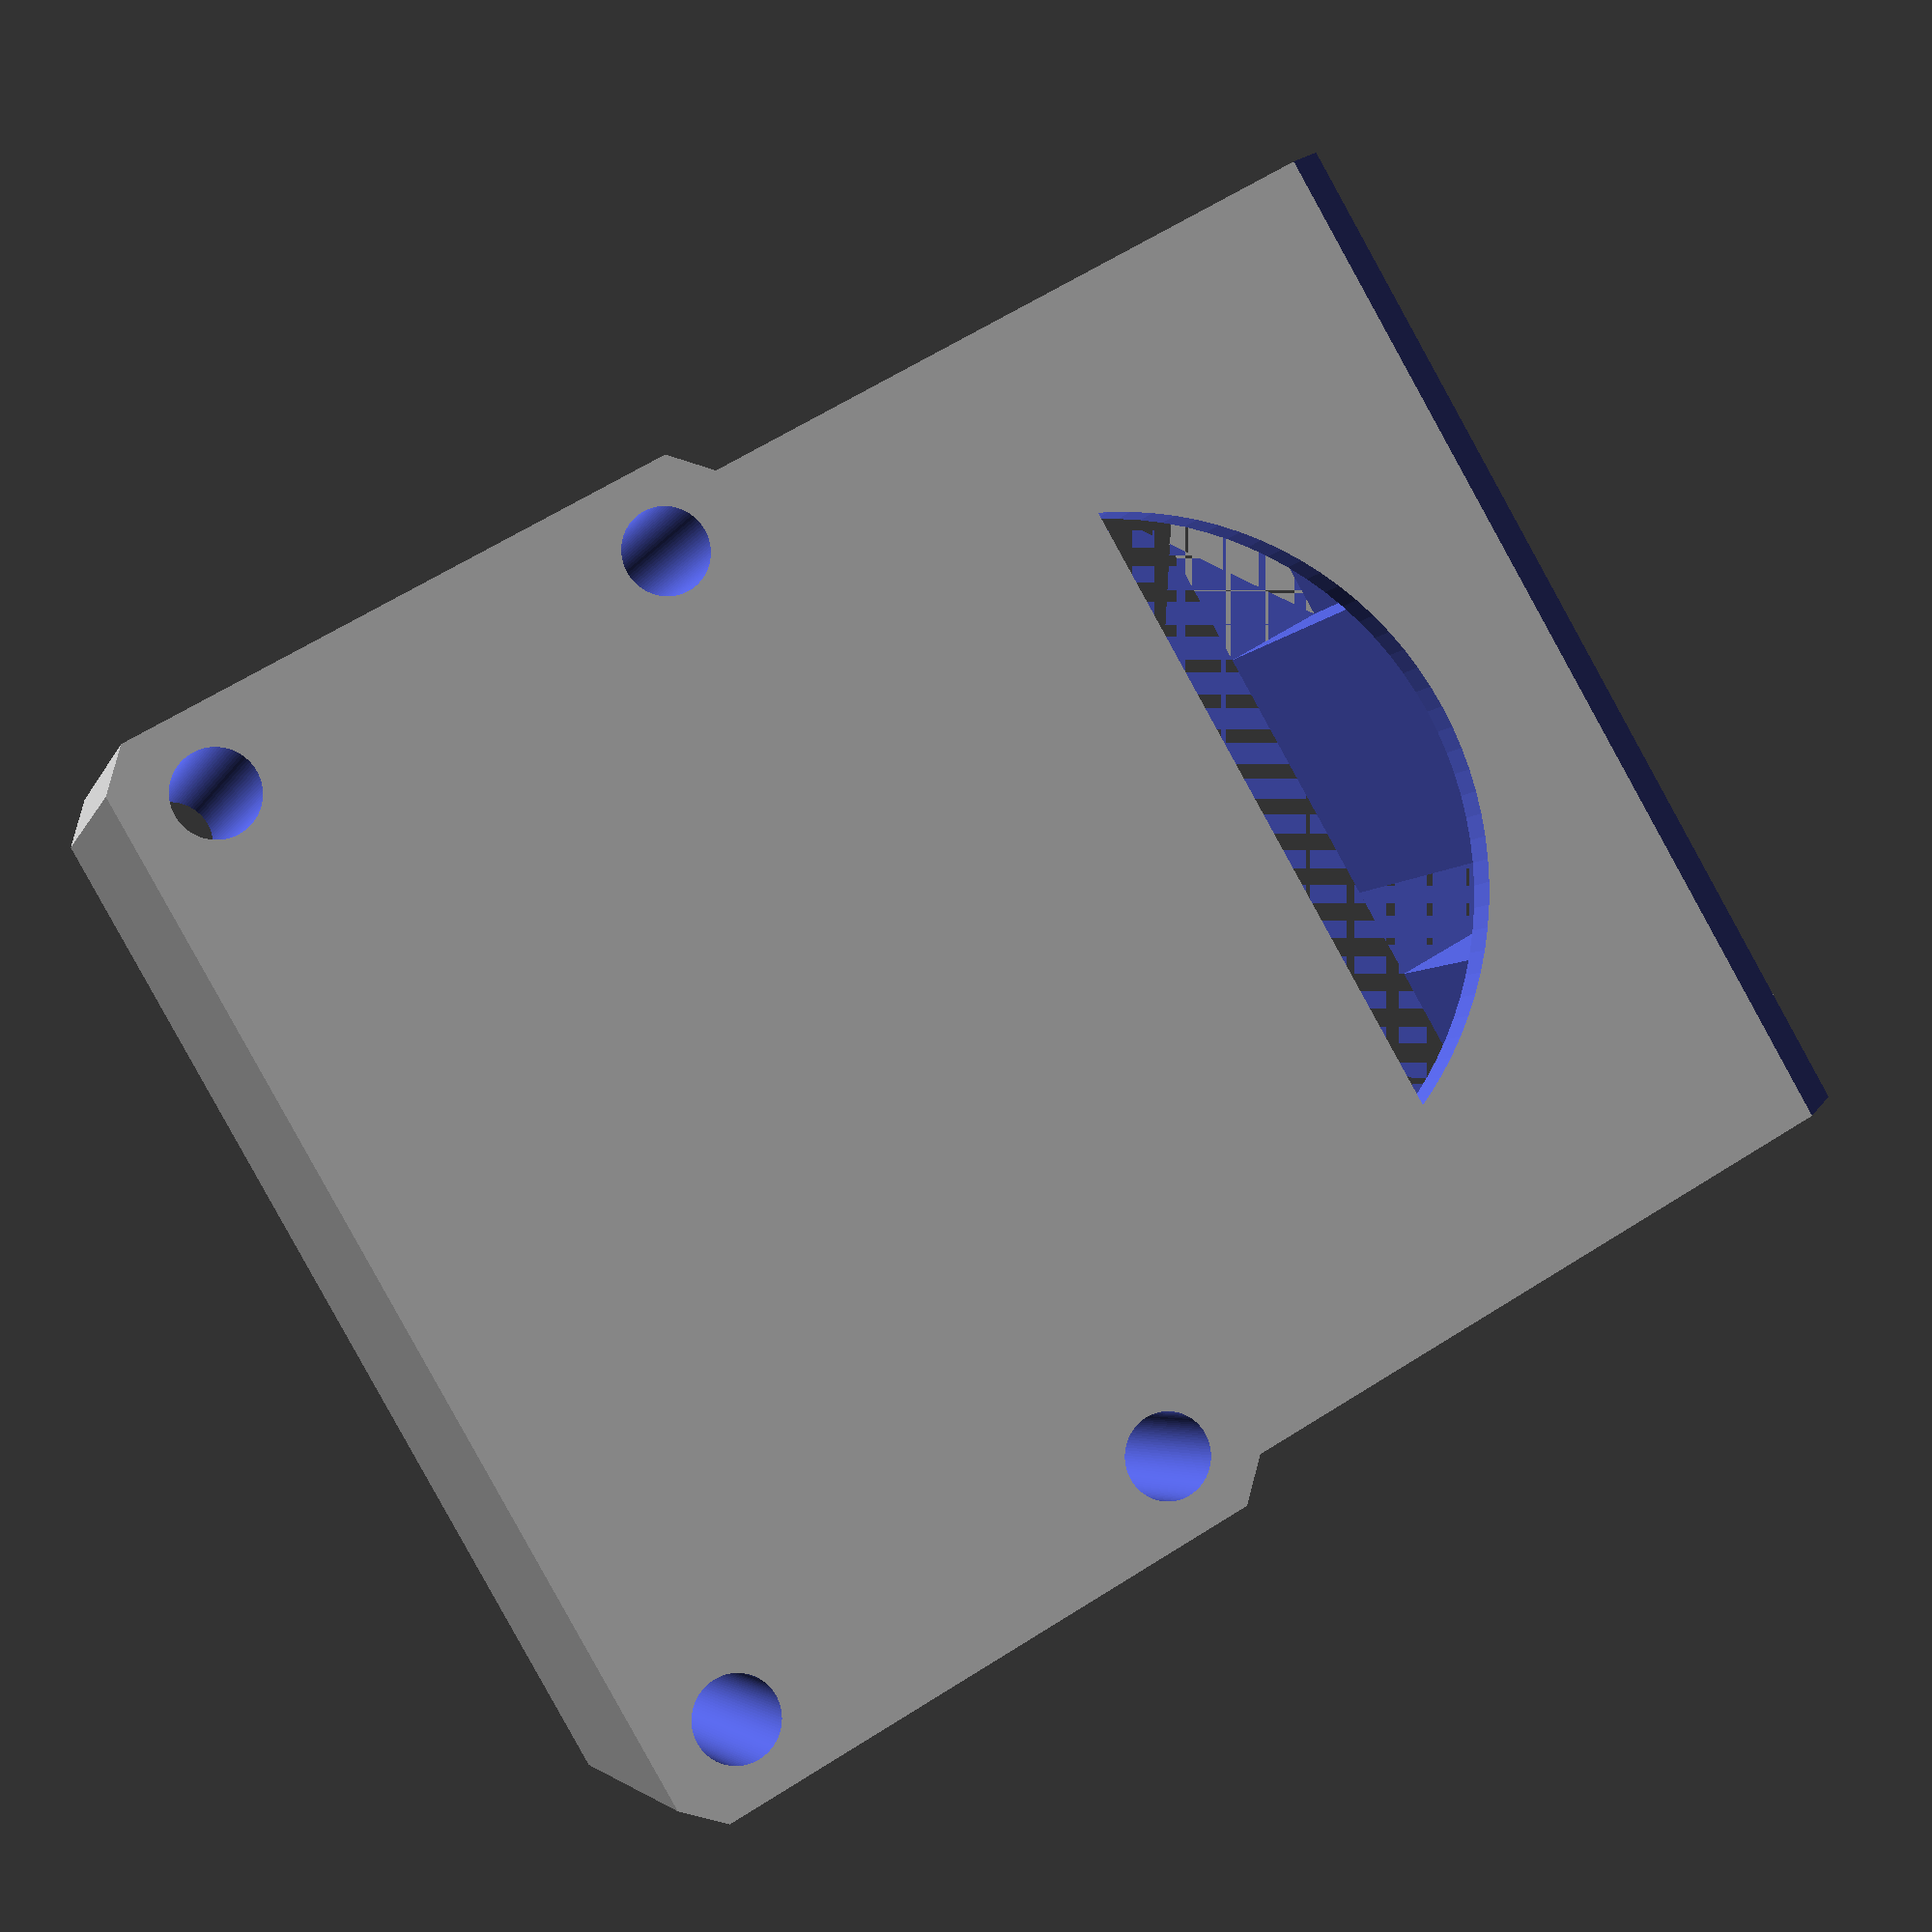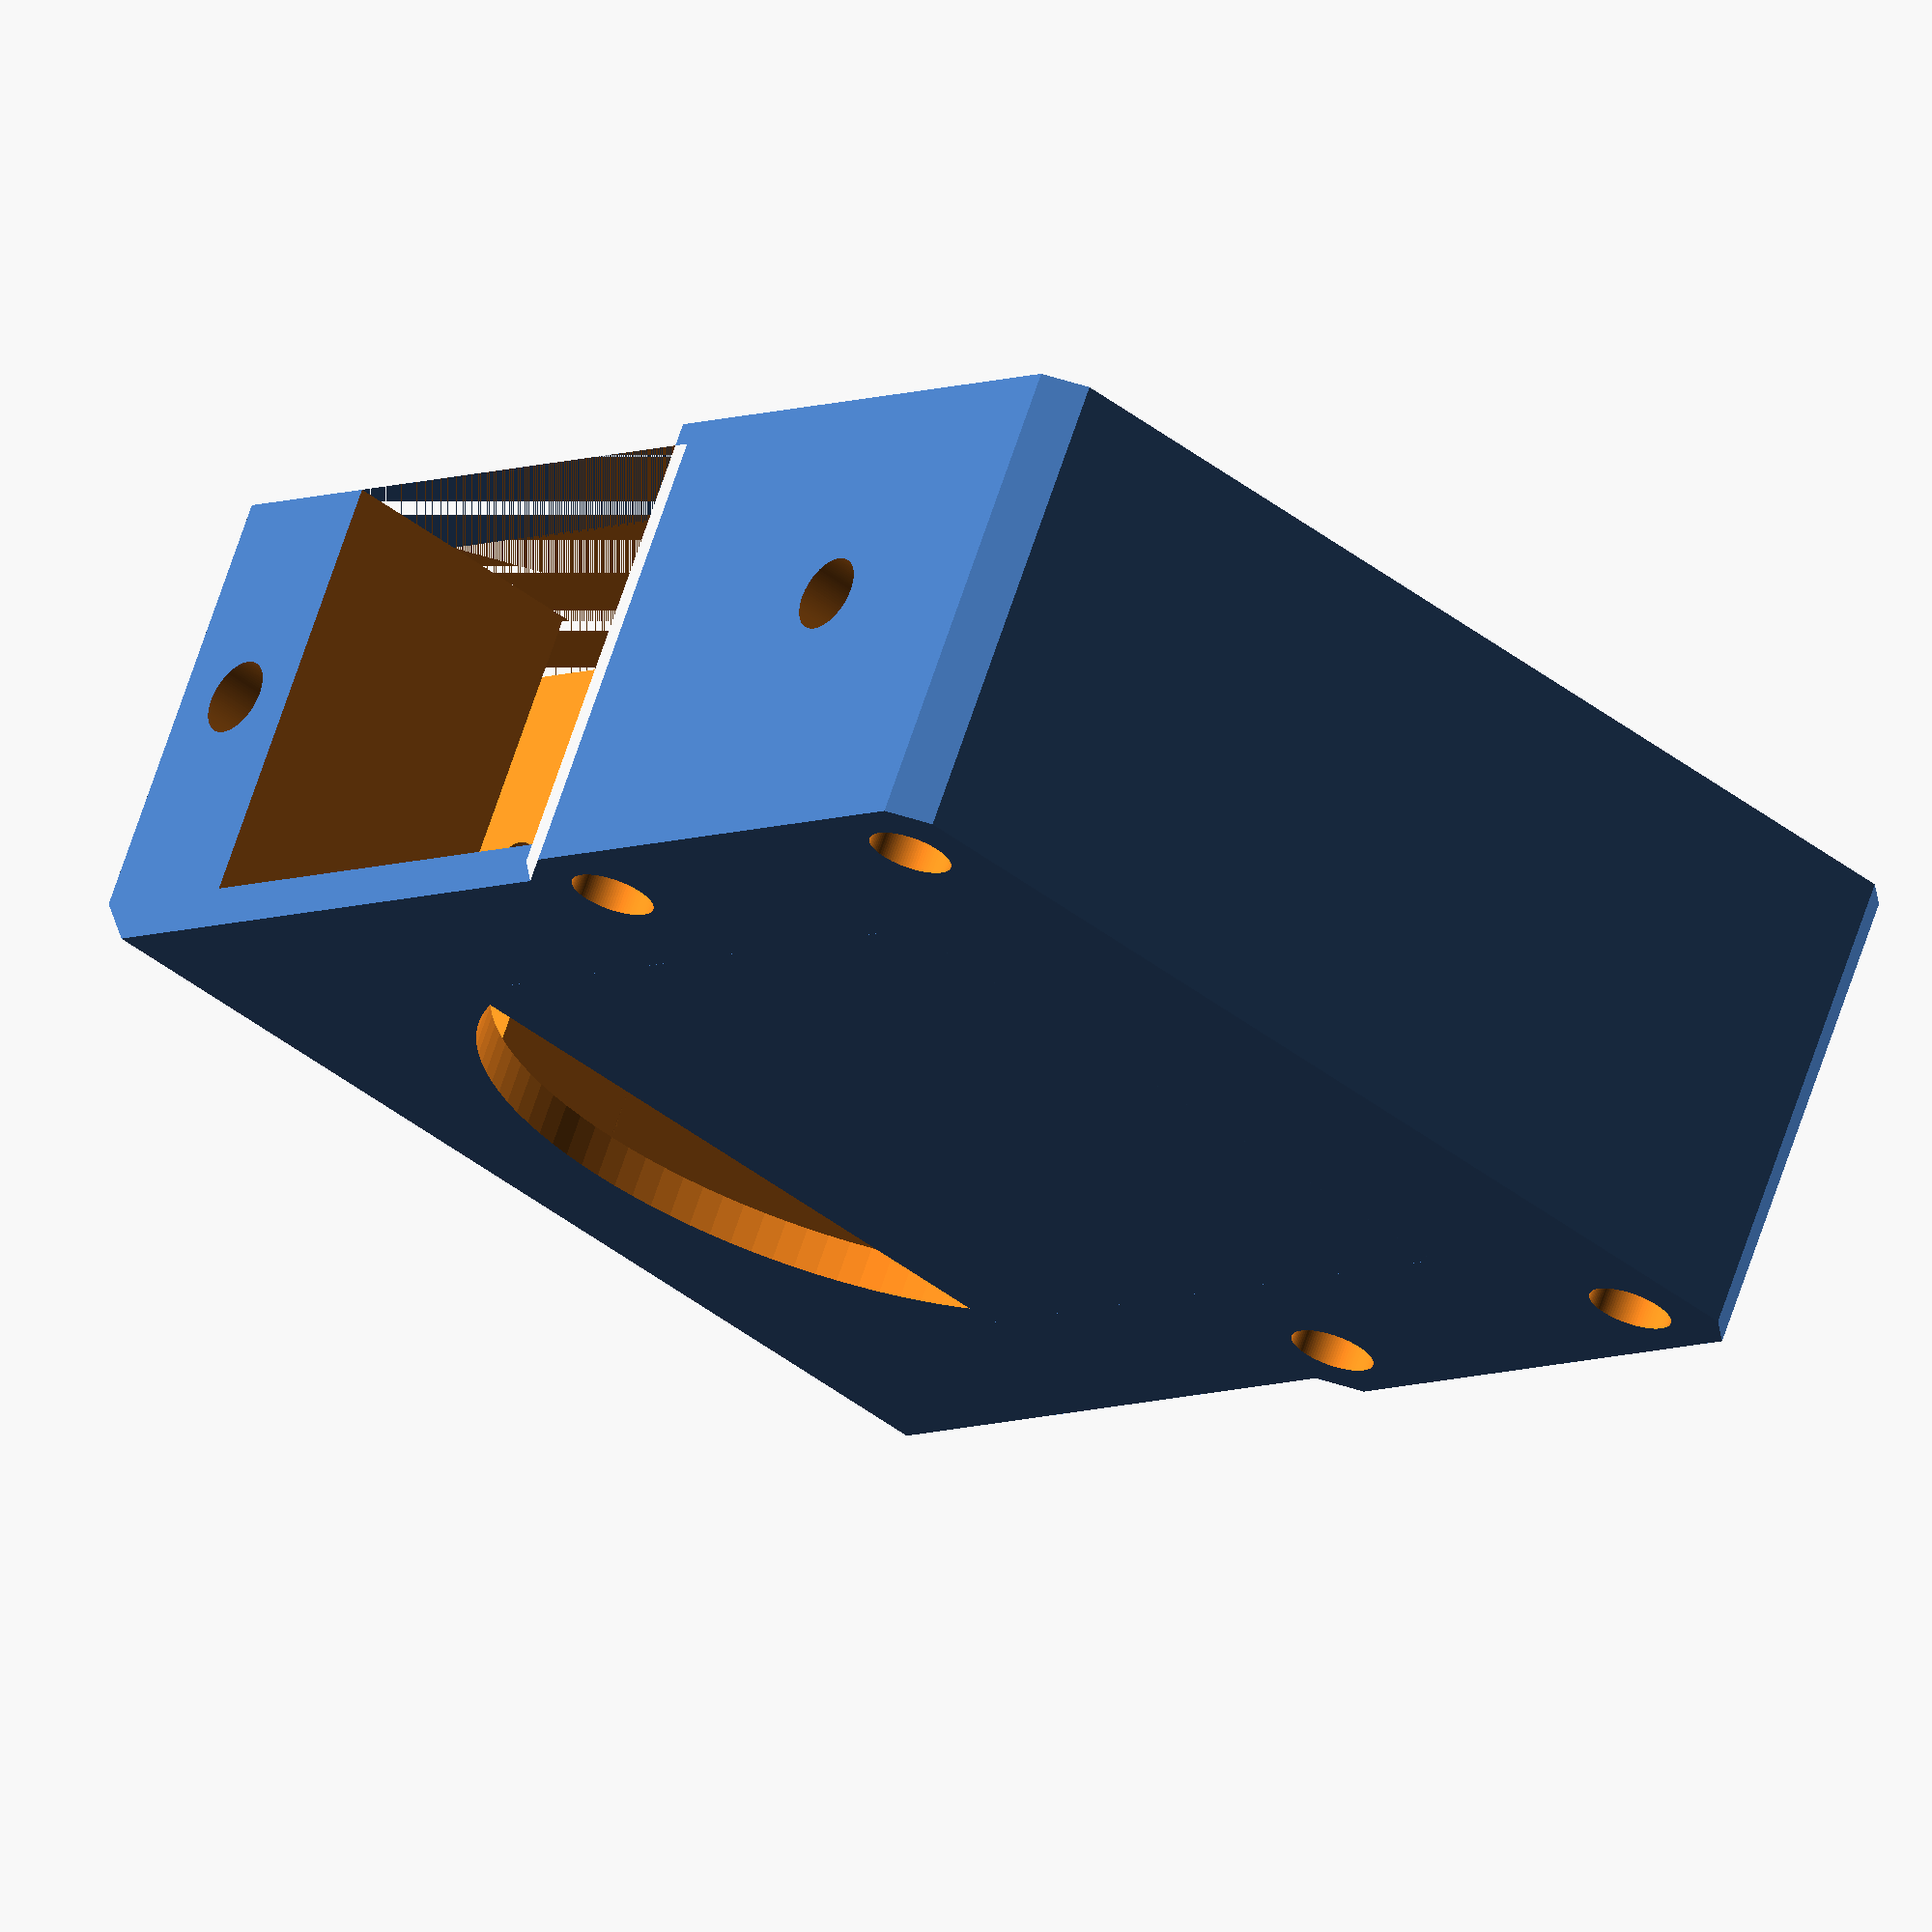
<openscad>
/*
 * Copyright (c) 2019, Vigibot
 * All rights reserved.
 * 
 * Redistribution and use in source and binary forms, with or without modification, are permitted provided that the following conditions are met:
 *   * Redistributions of source code must retain the above copyright notice, this list of conditions and the following disclaimer.
 *   * Redistributions in binary form must reproduce the above copyright notice, this list of conditions and the following disclaimer in the documentation and/or other materials provided with the distribution.
 * 
 * Description: OpenSCAD design for the smiling pan & tilt smiling head, part of the Vigibot robot "Minus"
 * Author:      Quillès Jonathan
 */

PRECISION = 100;

$fn = PRECISION;

HEAD_Z = 13.7;
HEAD_TOP_X = 32;
HEAD_BOT_X = 30; 
HEAD_BOT_Y = 19.75;
HEAD_TOP_Y = 16.25;
HEAD_CHAMFER = (HEAD_TOP_X - HEAD_BOT_X) / 2;

SERVO_BOX_X = 23;
SERVO_BOX_Z = 12.5;
SERVO_STAND_THICKNESS = 2.8;
SERVO_STAND_LENGTH = 33;
SERVO_STAND_OFFSET = 5.9;
SERVO_HEAD_WIDTH = 14.75;
SERVO_HEAD_HEIGHT = 5;
SERVO_CENTER_Z = 6.25;

module head () {
    difference() {
        linear_extrude (height = HEAD_Z)
            polygon ([
                [0,0], 
                [HEAD_BOT_X,0], 
                [HEAD_BOT_X, HEAD_BOT_Y],
                [HEAD_BOT_X + HEAD_CHAMFER,     HEAD_BOT_Y + HEAD_CHAMFER], 
                [HEAD_BOT_X + HEAD_CHAMFER,     HEAD_BOT_Y + HEAD_CHAMFER + HEAD_TOP_Y],
                [HEAD_BOT_X + HEAD_CHAMFER, HEAD_BOT_Y + HEAD_CHAMFER + HEAD_TOP_Y],
                [HEAD_BOT_X, HEAD_BOT_Y + 2 * HEAD_CHAMFER + HEAD_TOP_Y ],
                [0, HEAD_BOT_Y + 2 * HEAD_CHAMFER + HEAD_TOP_Y ],
                [-HEAD_CHAMFER,  HEAD_BOT_Y + HEAD_CHAMFER + HEAD_TOP_Y],
                [-HEAD_CHAMFER,  HEAD_BOT_Y + HEAD_CHAMFER],
                [0,  HEAD_BOT_Y]            
        ]);
        chamfer();
    }
}


module chamfer() {
    translate ([-5, -0.5, HEAD_Z + 0.5])
    rotate([0, 90, 0])
    linear_extrude (height = HEAD_TOP_X + 10)
        polygon ([
            [2.2,0], 
            [0,2.2], 
            [0,0]
        ]);
}

module servo () {
    //Servo Box
    cube([SERVO_BOX_X, SERVO_BOX_X, SERVO_BOX_Z], center = true);
    
    //Servo Stand
    translate ([-SERVO_STAND_OFFSET, 0, 0])
        cube([SERVO_STAND_THICKNESS, SERVO_STAND_LENGTH, SERVO_BOX_Z], center = true);
    
    //Servo Head 
    translate ([-SERVO_BOX_X /2 - SERVO_HEAD_HEIGHT/2 + 0.1, SERVO_HEAD_WIDTH/2 - SERVO_BOX_X /2, 0])
        cube([SERVO_HEAD_HEIGHT, SERVO_HEAD_WIDTH, SERVO_BOX_Z], center = true);
    
    //Space for wires
        translate ([SERVO_BOX_X /2 - 4, -SERVO_BOX_X /2, 0])
        cube([8, 6, SERVO_BOX_Z], center = true);
    
}

module drillThread (t = 5) {
    cylinder (r = 0.9, h = t, center = true);
}

module drillHead (h = 5) {
    cylinder (r = 1.1, h = h, center = true);
}

module drillScrew (h=5, t=10) {
    drillHead (h = h);
    drillThread (t = t);
}


module servoScrewHoles() {

    // Stand holes
    translate ([0, 2.5, SERVO_CENTER_Z]) {
        rotate ([0, 90, 0])
            drillScrew (20, 33);
    }
    
    translate ([0, 33 - 2.5, SERVO_CENTER_Z]) {
        rotate ([0, 90, 0])
            drillScrew (20, 33);
    }

    // Counter axis hole
    translate ([33, 11.1, SERVO_CENTER_Z]) {
        rotate([0, 90, 0])
            drillScrew (0, 20);
    }
}

module cameraHoles () {
    ENTRAXEA = 27.5;
    ENTRAXEB = 13.5;
    translate ([ENTRAXEA/2, ENTRAXEB/2, 0])
        cylinder (r = 1.2, 20, center = true);
    translate ([-ENTRAXEA/2, ENTRAXEB/2, 0])
        cylinder (r = 1.2, 20, center = true);
    translate ([ENTRAXEA/2, -ENTRAXEB/2, 0])
        cylinder (r = 1.2, 20, center = true);
    translate ( [-ENTRAXEA/2, -ENTRAXEB/2, 0])
        cylinder ( r = 1.2, 20, center = true);
}

module smile () {
    difference() {
        cylinder (r = 10, 8, center = true ); 
        translate ([0, 6, 0])
            cube([20, 20, 10], center = true);
        
    } 
}

module smilingHead() {
    difference () {
        head();
        translate ([HEAD_BOT_X/2, 33/2, SERVO_CENTER_Z])
            servo ();
        servoScrewHoles();
        translate ([HEAD_BOT_X/2, 28.75, SERVO_CENTER_Z])
           cameraHoles ();
        translate ([HEAD_BOT_X/2, 15, 12])
        smile ();
    }
}

rotate([180, 0, 0])
    smilingHead();

</openscad>
<views>
elev=184.2 azim=119.9 roll=14.1 proj=p view=wireframe
elev=111.2 azim=319.9 roll=341.5 proj=o view=wireframe
</views>
